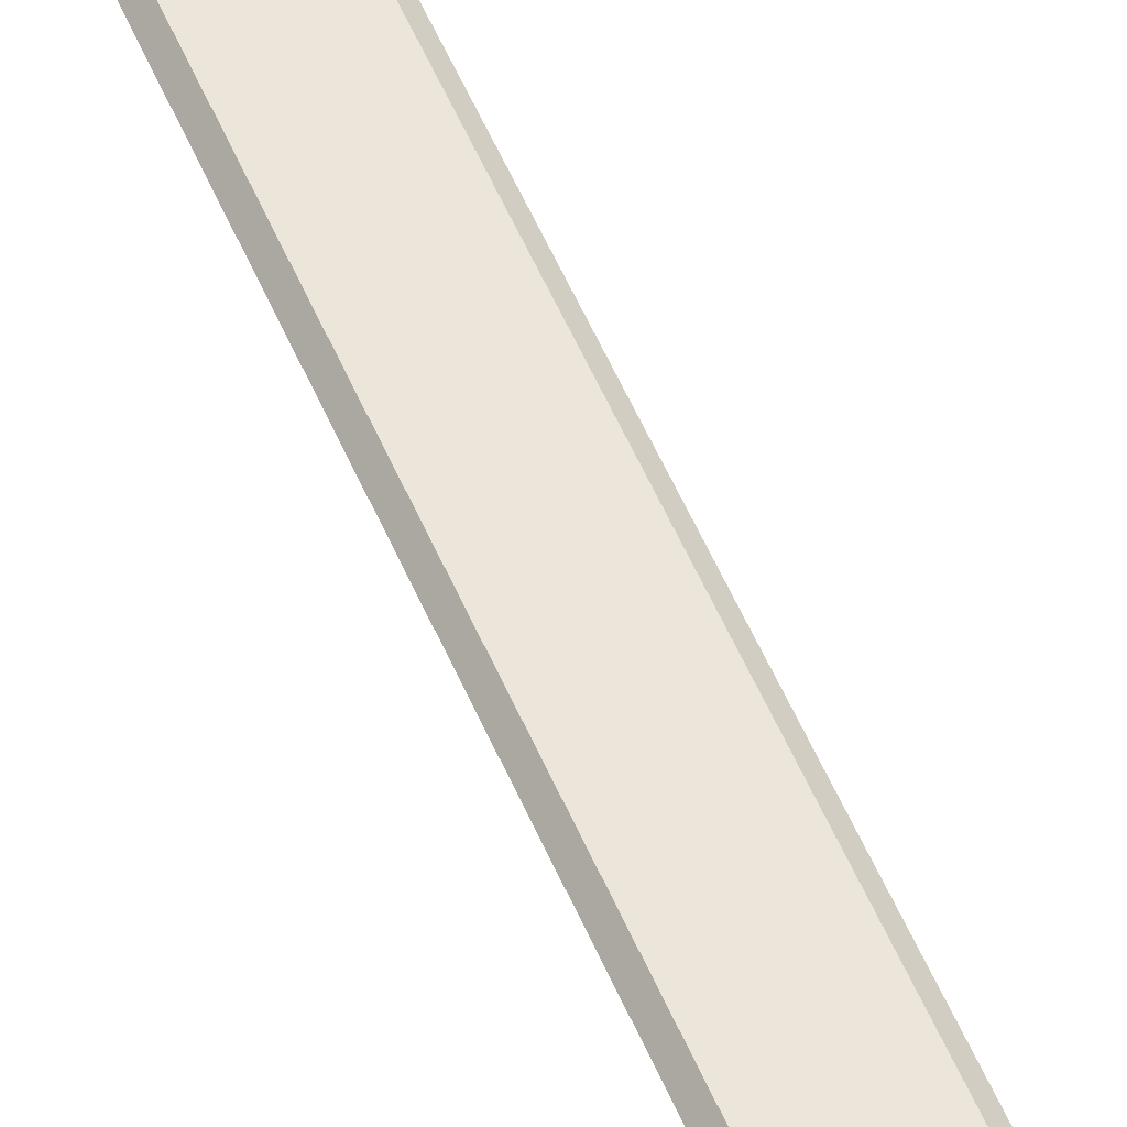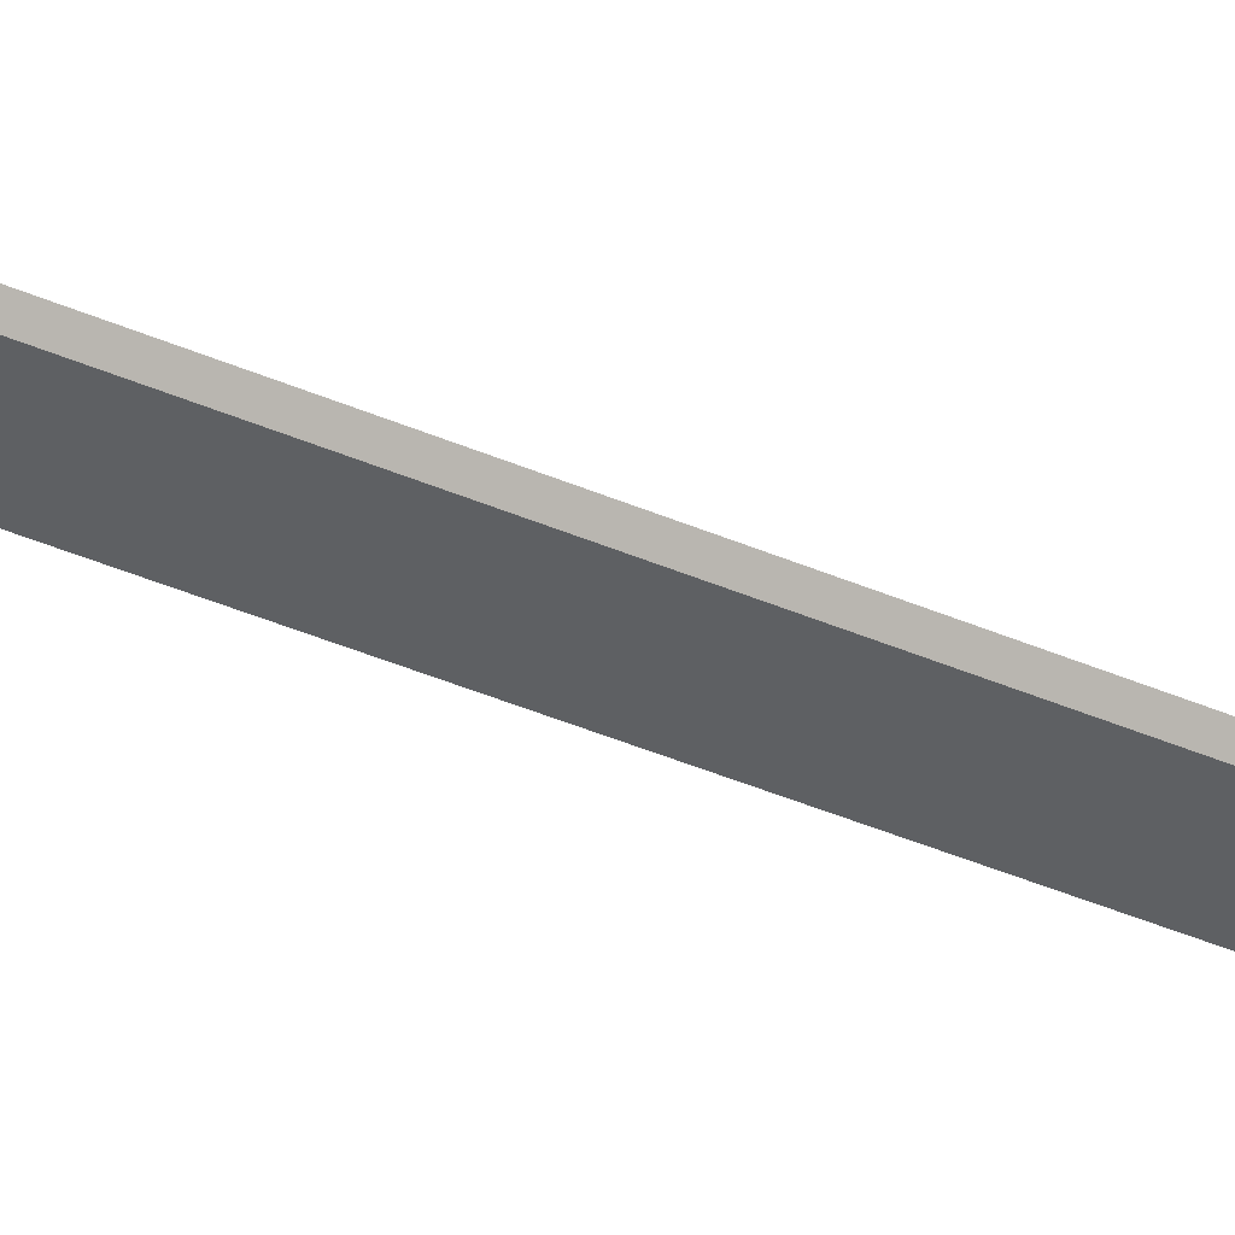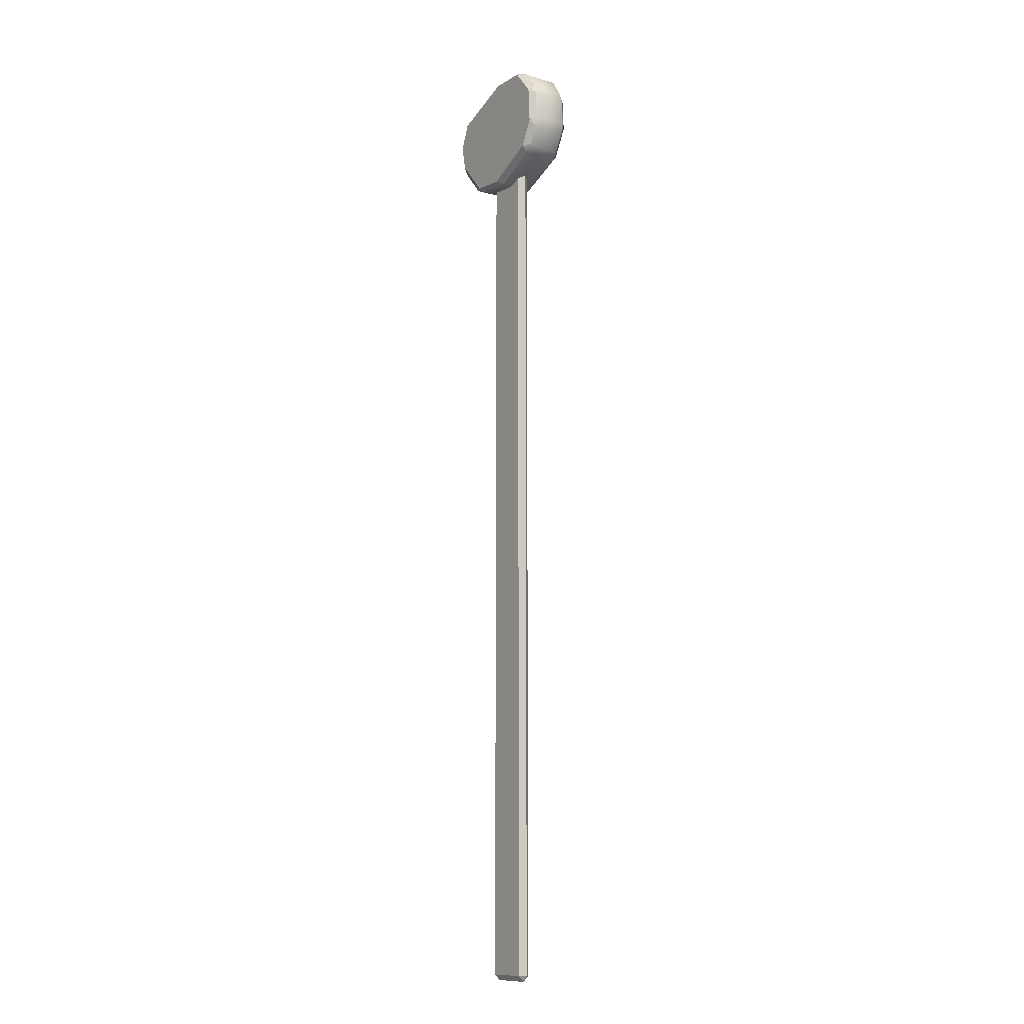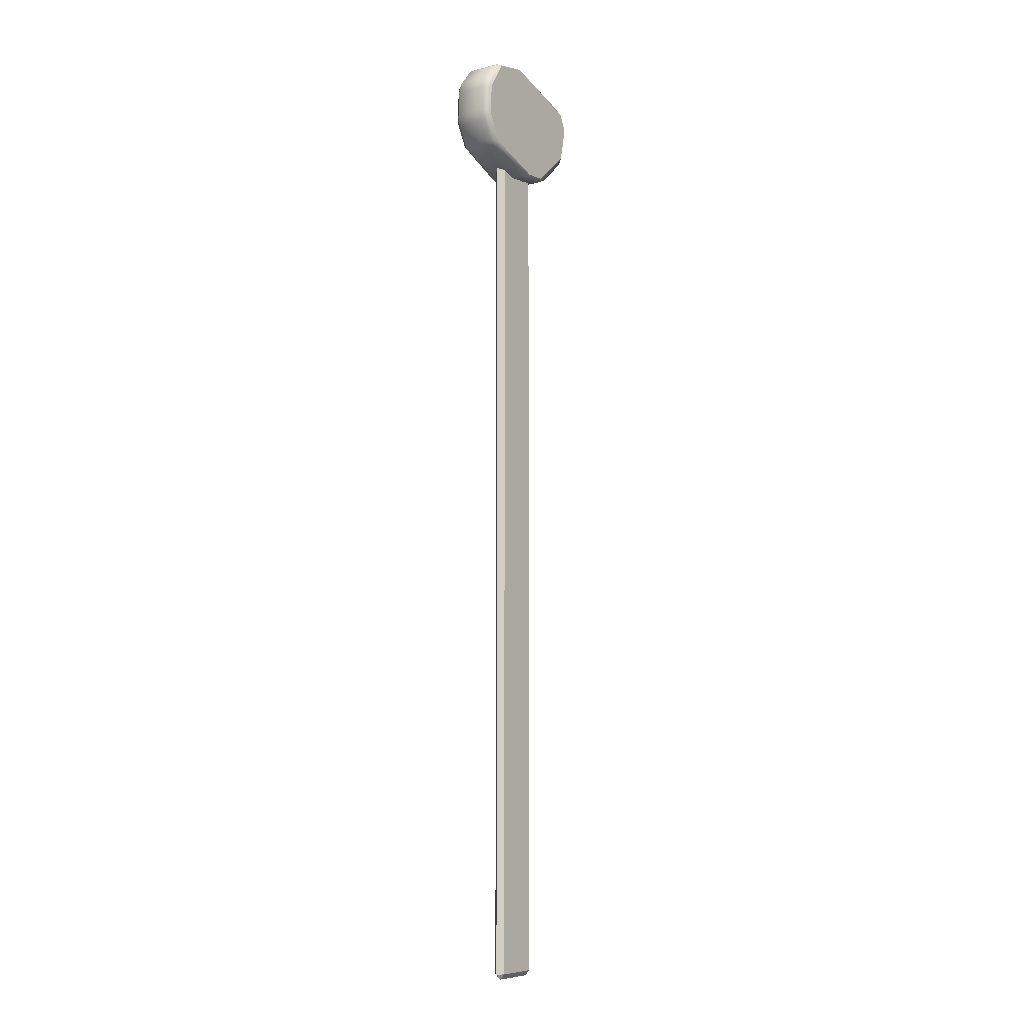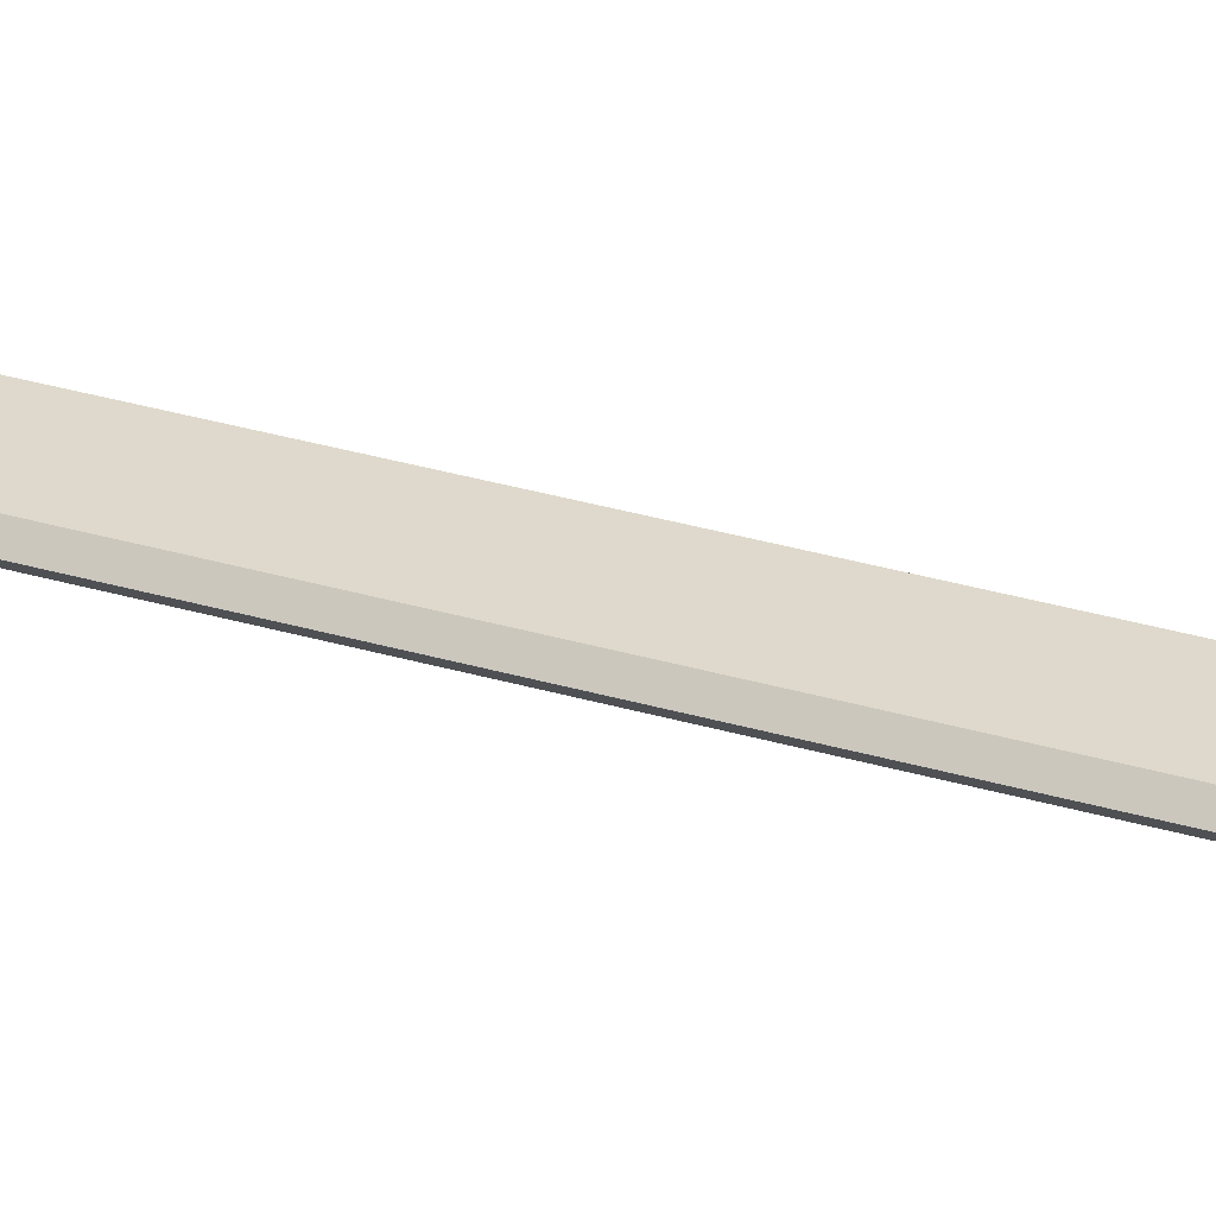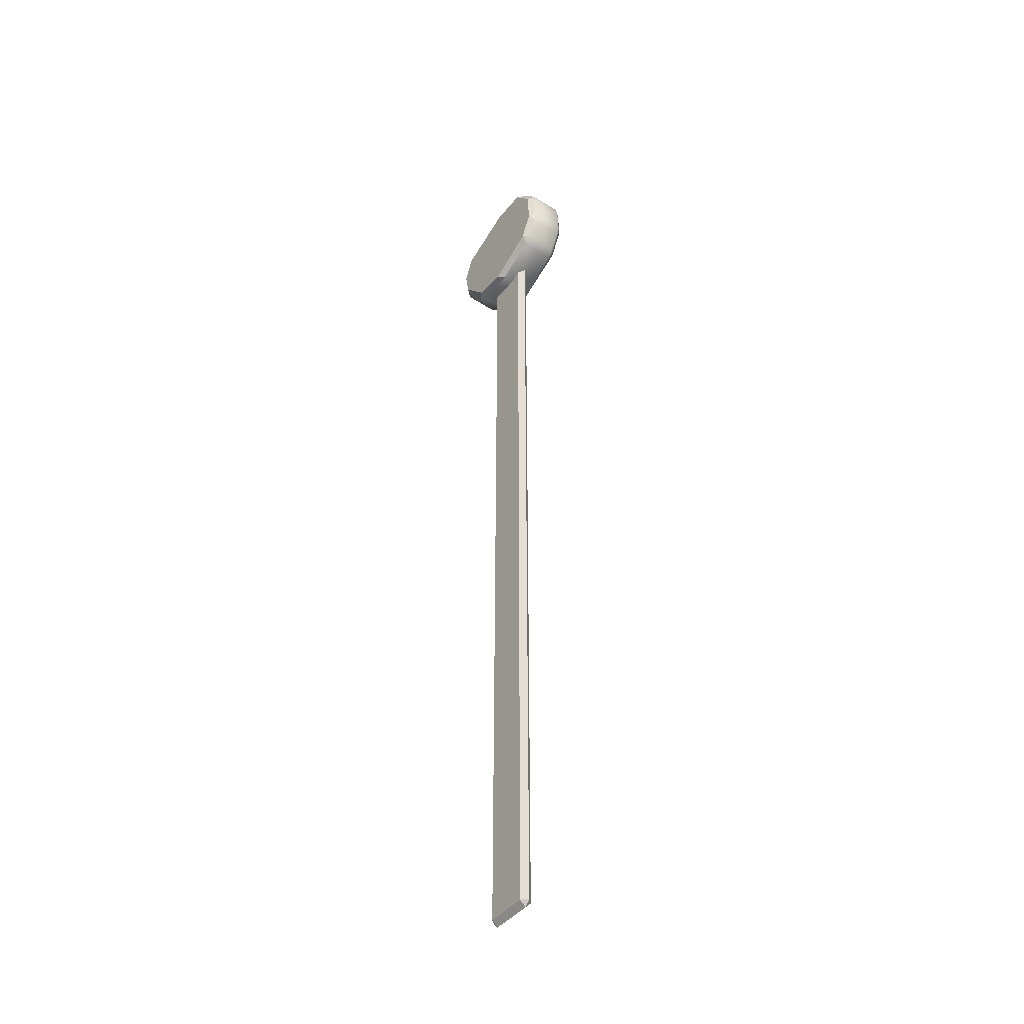
<metadata>
{"format":"obj","ext":"obj","renderer":"f3d","projection":"perspective","resolution":1024,"background":"white","views":[{"elev":54.6,"azim":-22.8,"up":"+Z"},{"elev":-42.2,"azim":62.7,"up":"+Z"},{"elev":-11.8,"azim":56.1,"up":"+Y"},{"elev":-7.4,"azim":126.9,"up":"+Y"},{"elev":32.0,"azim":112.7,"up":"+Z"},{"elev":-42.4,"azim":55.0,"up":"+Y"}]}
</metadata>
<code>
o Climb.Hand
v 0.2338 1.511 0.05435
v 0.2252 1.541 0.05137
v 0.2145 1.523 0.07282
v 0.2003 1.33 0.05435
v 0.179 1.329 0.07282
v 0.1729 1.305 0.05436
v 0.01107 1.25 0.07282
v 0.03253 1.24 0.05438
v 0.009282 1.618 0.05449
v 0.02059 1.611 0.07282
v 0.2344 1.506 -0.05434
v 0.2158 1.51 -0.07282
v 0.2258 1.536 -0.05216
v -0.002288 1.249 -0.07282
v 0.02728 1.241 -0.05556
v -0.1944 1.36 -0.07282
v -0.2081 1.344 -0.05449
v -0.2332 1.454 -0.05434
v -0.2324 1.48 -0.05063
v -0.2174 1.468 -0.07282
v -0.1868 1.543 -0.05914
v -0.1932 1.52 -0.07282
v -0.2117 1.525 -0.05078
v 0.05437 1.614 -0.07282
v 0.03556 1.625 -0.0568
v 0.1431 1.609 0.07282
v 0.1755 1.6 0.05148
v 0.1463 1.616 0.05451
v 0.1611 1.606 -0.05438
v 0.1894 1.591 -0.05207
v 0.1583 1.598 -0.07282
v 0.2389 1.423 -0.05434
v 0.2311 1.389 -0.05434
v 0.2212 1.409 -0.07282
v 0.231 1.387 0.05435
v 0.2387 1.422 0.05435
v 0.2209 1.407 0.07282
v 0.1958 1.323 -0.05435
v 0.1682 1.298 -0.05571
v 0.1731 1.32 -0.07282
v -0.1142 1.259 -0.05439
v -0.06889 1.251 -0.07282
v -0.08055 1.245 -0.05551
v -0.1018 1.253 0.05437
v -0.09881 1.261 0.07282
v -0.1352 1.268 0.05402
v -0.1984 1.376 0.07282
v -0.2135 1.358 0.05396
v -0.233 1.452 0.05386
v -0.2151 1.457 0.07282
v -0.2321 1.479 0.05076
v -0.2126 1.525 0.05062
v -0.1818 1.535 0.07282
v -0.1881 1.543 0.05449
v -0.06985 -1.508 0
v -0.06985 -1.49 0.01848
v -0.08833 -1.49 0
v -0.06985 1.49 0.01848
v -0.06985 1.508 0
v -0.08833 1.49 0
v -0.06985 -1.508 -0
v -0.08833 -1.49 -0
v -0.06985 -1.49 -0.01848
v -0.06985 1.508 -0
v -0.06985 1.49 -0.01848
v -0.08833 1.49 -0
v 0.06985 -1.508 0
v 0.08833 -1.49 0
v 0.06985 -1.49 0.01848
v 0.06985 1.508 0
v 0.06985 1.49 0.01848
v 0.08833 1.49 0
v 0.06985 -1.508 -0
v 0.06985 -1.49 -0.01848
v 0.08833 -1.49 -0
v 0.06985 1.508 -0
v 0.08833 1.49 -0
v 0.06985 1.49 -0.01848
f 13 30 2
f 50 37 3
f 10 3 26
f 30 27 2
f 61 73 67 55
f 45 5 47
f 44 43 8
f 47 5 37
f 29 25 28
f 20 22 12
f 42 40 14
f 22 31 12
f 42 16 40
f 49 17 48
f 46 17 41
f 49 18 17
f 8 43 15
f 16 34 40
f 52 19 51
f 52 23 19
f 20 12 34
f 15 39 8
f 48 17 46
f 16 20 34
f 22 24 31
f 9 21 54
f 9 25 21
f 1 36 32 11
f 45 7 5
f 50 3 53
f 47 37 50
f 35 4 38 33
f 39 6 8
f 25 9 28
f 69 71 58 56
f 75 77 72 68
f 76 64 59 70
f 57 60 66 62
f 63 65 78 74
f 1 2 3
f 4 5 6
f 11 12 13
f 18 19 20
f 21 22 23
f 26 27 28
f 29 30 31
f 32 33 34
f 35 36 37
f 38 39 40
f 41 42 43
f 44 45 46
f 49 50 51
f 52 53 54
f 55 56 57
f 58 59 60
f 61 62 63
f 64 65 66
f 67 68 69
f 70 71 72
f 73 74 75
f 76 77 78
f 10 26 28 9
f 37 5 4 35
f 7 45 44 8
f 31 24 25 29
f 17 18 20 16
f 41 17 16 42
f 23 52 54 21
f 18 49 51 19
f 38 4 6 39
f 15 43 42 14
f 39 15 14 40
f 11 32 34 12
f 19 23 22 20
f 30 13 12 31
f 21 25 24 22
f 5 7 8 6
f 3 37 36 1
f 53 10 9 54
f 26 3 2 27
f 32 36 35 33
f 33 38 40 34
f 45 47 48 46
f 47 50 49 48
f 50 53 52 51
f 43 44 46 41
f 27 30 29 28
f 1 11 13 2
f 61 55 57 62
f 56 58 60 57
f 59 64 66 60
f 65 63 62 66
f 73 61 63 74
f 64 76 78 65
f 77 75 74 78
f 67 73 75 68
f 76 70 72 77
f 71 69 68 72
f 55 67 69 56
f 70 59 58 71
f 53 3 10

</code>
